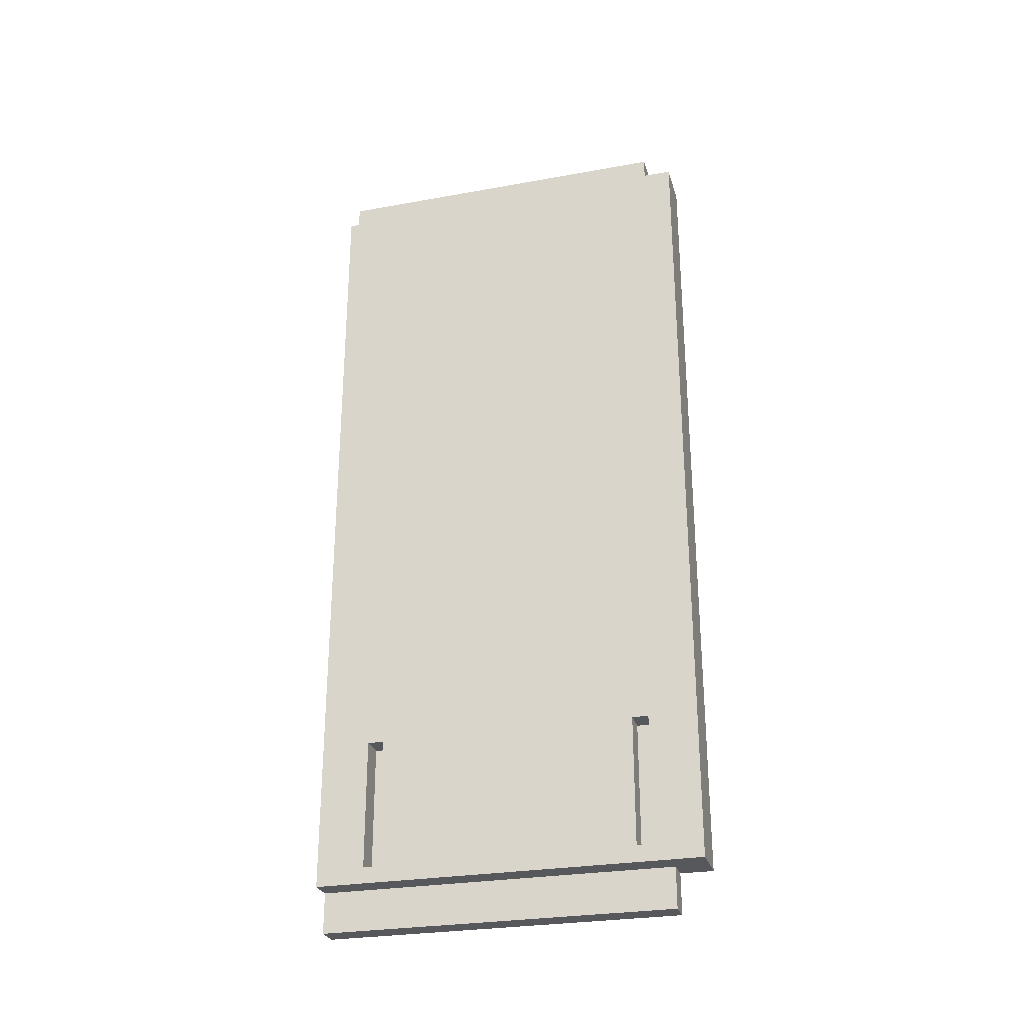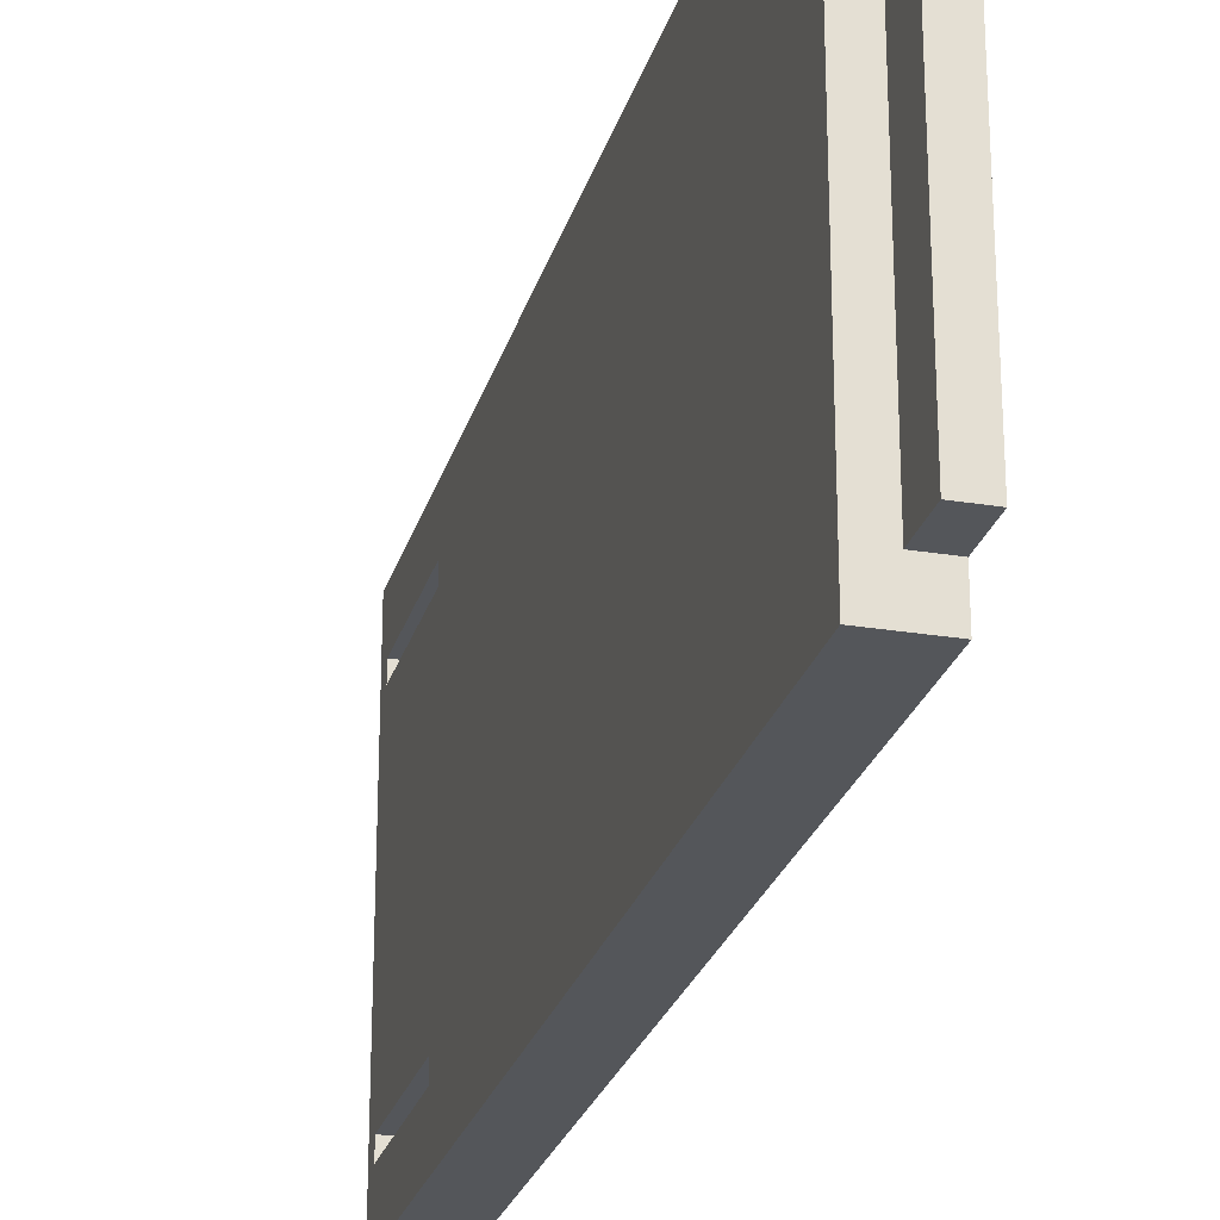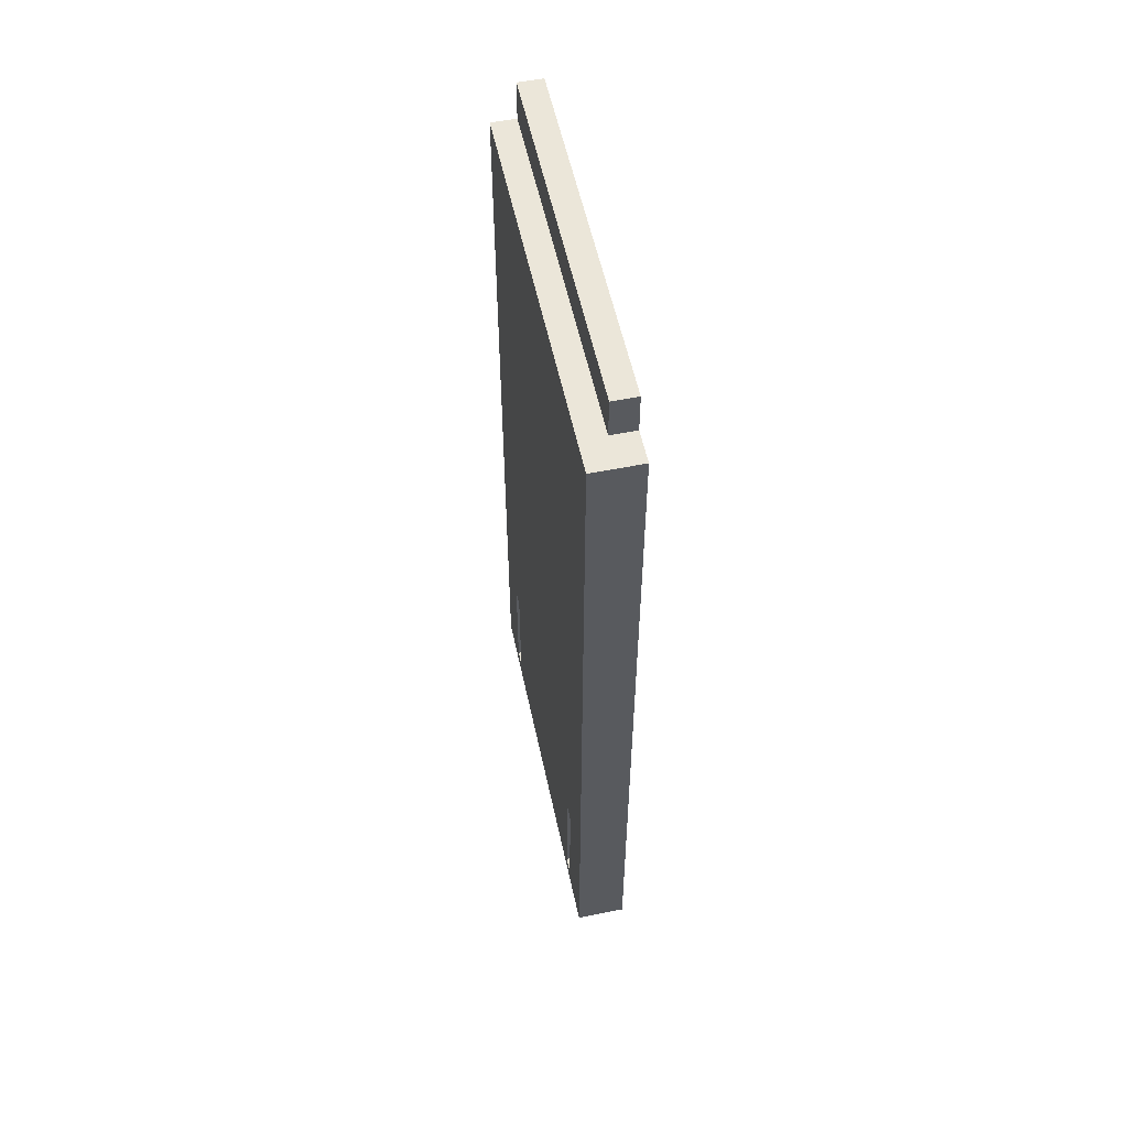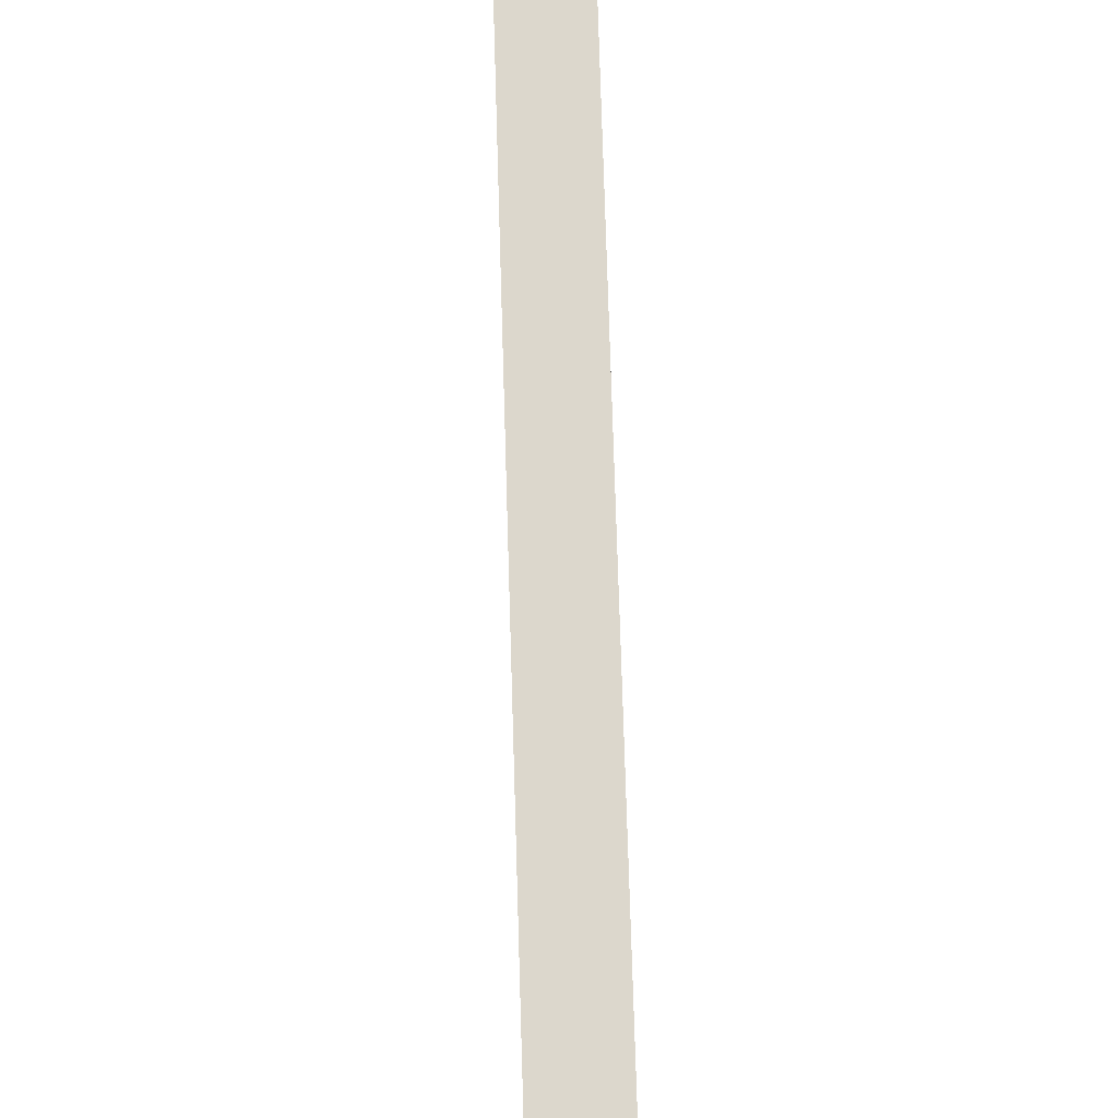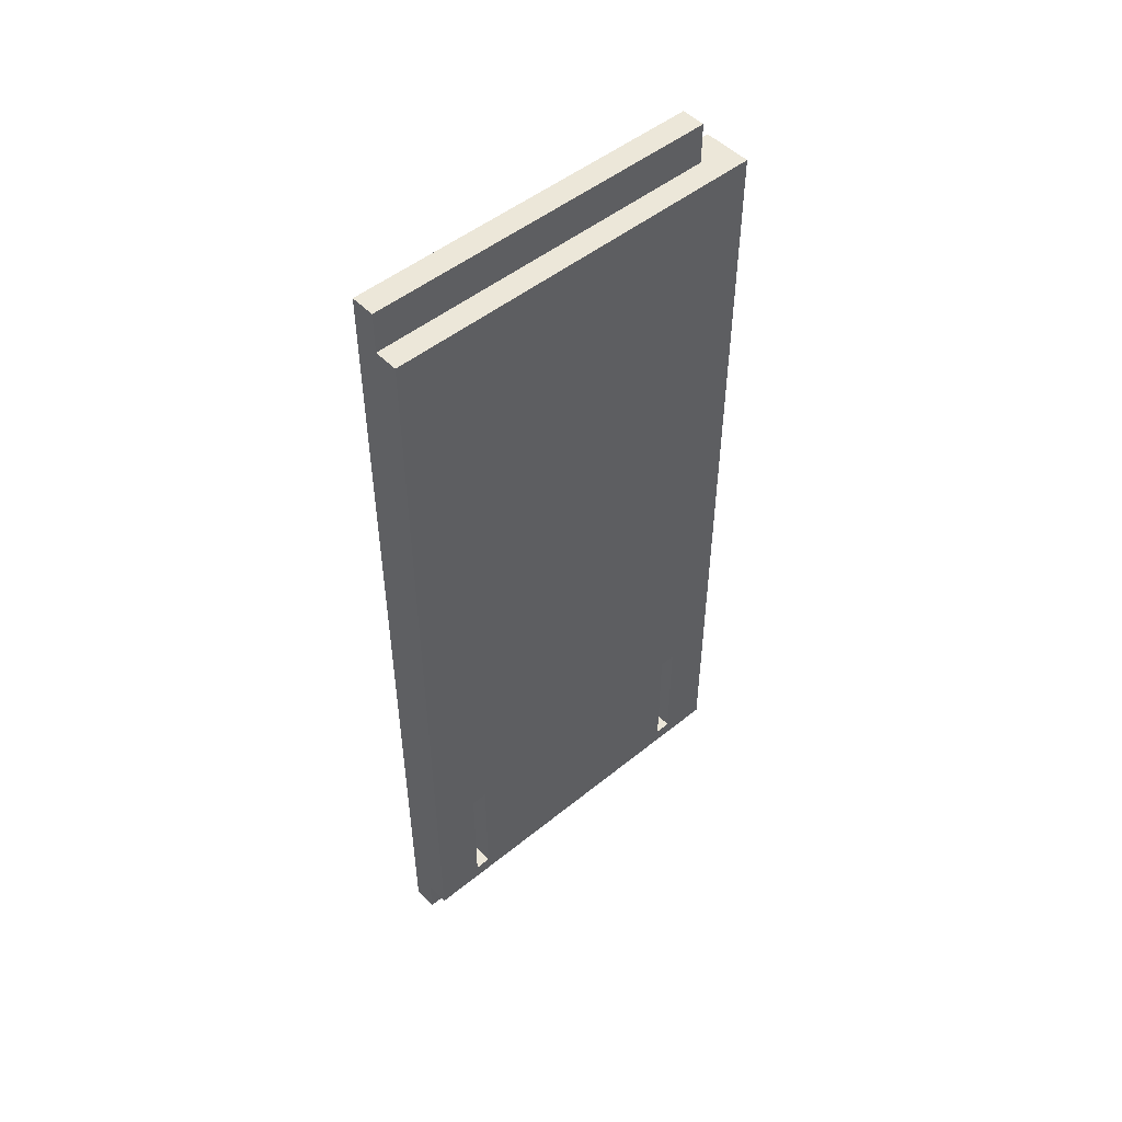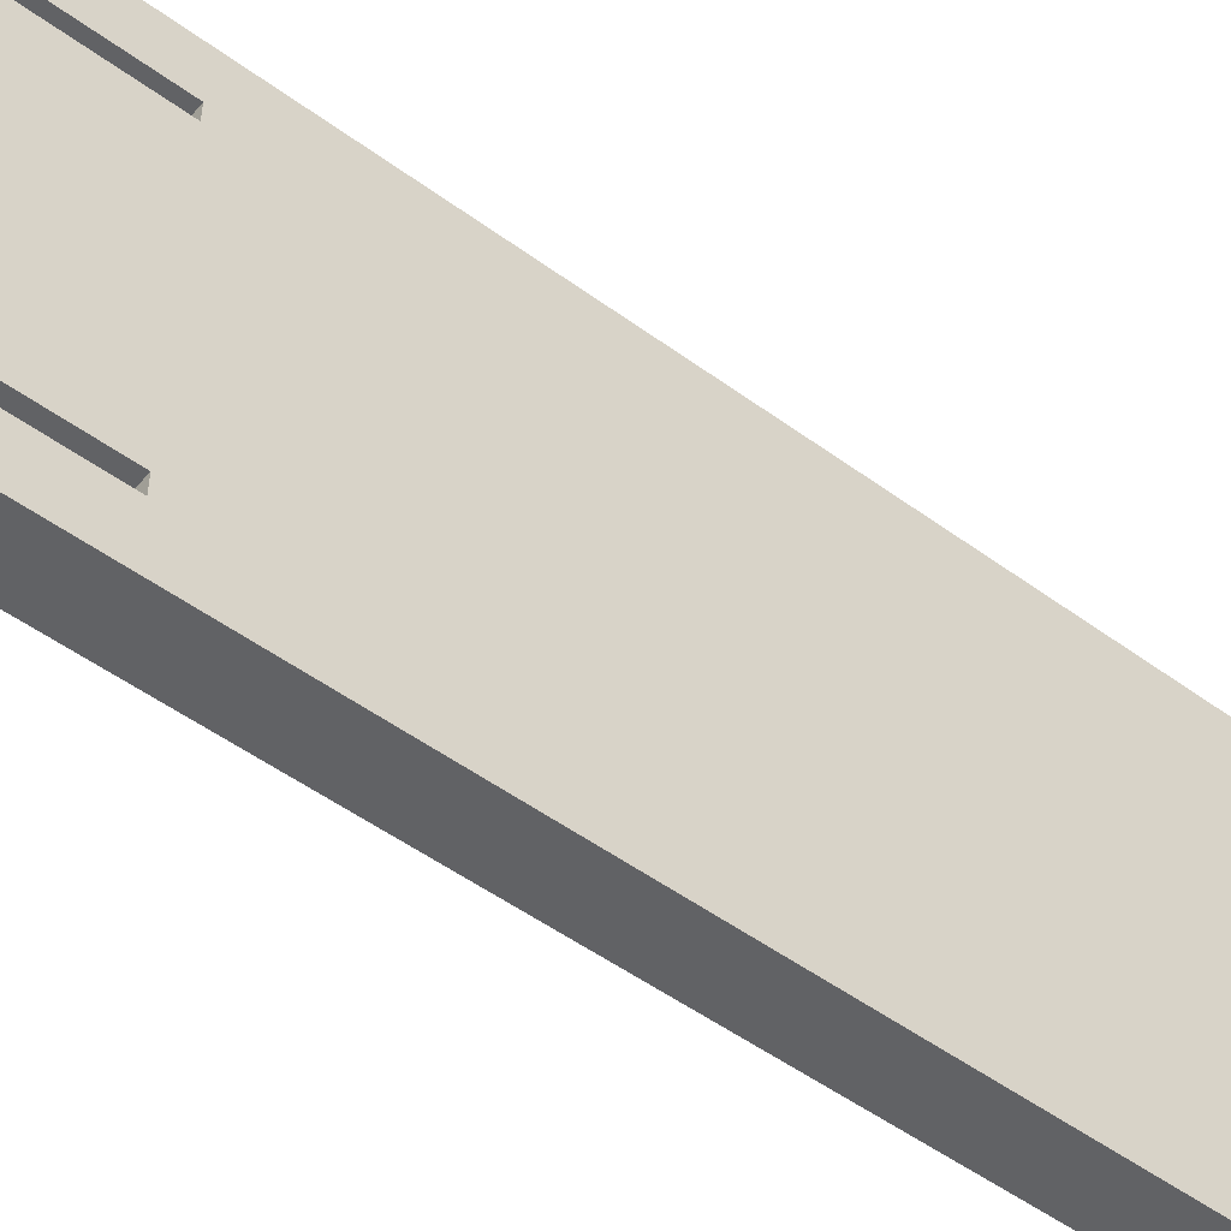
<metadata>
{"format":"obj","ext":"obj","renderer":"f3d","projection":"perspective","resolution":1024,"background":"white","views":[{"elev":-27.8,"azim":-74.6,"up":"+Z"},{"elev":-25.4,"azim":-14.9,"up":"+Y"},{"elev":55.6,"azim":-12.0,"up":"+Z"},{"elev":72.8,"azim":-1.7,"up":"+Y"},{"elev":49.7,"azim":-131.8,"up":"+Z"},{"elev":-50.6,"azim":-128.8,"up":"+Y"}]}
</metadata>
<code>
o side_apron2/side_apron12/mesh30/mesh30-geometry#mesh30-geometry
v 0.599 0.1117 0.2118
v 0.599 0.1117 -0.2069
v 0.5875 0.1117 0.2118
v 0.599 -0.0558 0.1927
v 0.5875 0.1117 0.1927
v 0.599 -0.0558 0.2118
v 0.599 -0.07102 0.1927
v 0.5875 -0.0558 0.1927
v 0.5875 0.1117 -0.1879
v 0.5875 -0.0558 0.2118
v 0.599 -0.0558 -0.1879
v 0.5761 0.1117 0.1927
v 0.5875 0.1117 -0.2069
v 0.599 -0.0558 -0.2069
v 0.599 -0.07102 -0.1879
v 0.5761 -0.07102 0.1927
v 0.5875 -0.0558 -0.1879
v 0.5875 -0.0558 -0.2069
v 0.5761 0.1117 -0.1879
v 0.5761 -0.07102 -0.1879
v 0.5761 -0.04819 -0.1194
v 0.5761 0.08884 -0.1194
v 0.5761 0.08884 -0.1803
v 0.5761 -0.04057 -0.1194
v 0.5761 -0.04819 -0.1803
v 0.5875 0.08884 -0.1194
v 0.5875 -0.04057 -0.1194
v 0.5761 0.08123 -0.1194
v 0.5761 -0.04057 -0.1803
v 0.5875 -0.04819 -0.1803
v 0.5761 0.08123 -0.1803
v 0.5875 0.08884 -0.1803
v 0.5875 -0.04819 -0.1194
v 0.5875 0.08123 -0.1803
v 0.5875 0.08123 -0.1194
v 0.5875 -0.04057 -0.1803
f 1 2 3
f 3 2 1
f 2 1 4
f 4 1 2
f 5 3 2
f 2 3 5
f 1 3 6
f 6 3 1
f 6 4 1
f 1 4 6
f 7 2 4
f 4 2 7
f 5 8 3
f 3 8 5
f 5 2 9
f 9 2 5
f 10 6 3
f 3 6 10
f 4 6 8
f 8 6 4
f 11 2 7
f 7 2 11
f 8 7 4
f 4 7 8
f 5 12 8
f 8 12 5
f 10 3 8
f 8 3 10
f 13 9 2
f 2 9 13
f 5 9 12
f 12 9 5
f 10 8 6
f 6 8 10
f 14 2 11
f 11 2 14
f 11 7 15
f 15 7 11
f 7 8 16
f 16 8 7
f 12 16 8
f 8 16 12
f 9 13 17
f 17 13 9
f 13 2 18
f 18 2 13
f 19 12 9
f 9 12 19
f 14 18 2
f 2 18 14
f 14 11 18
f 18 11 14
f 7 16 15
f 15 16 7
f 15 20 11
f 11 20 15
f 12 21 16
f 16 21 12
f 18 17 13
f 13 17 18
f 9 17 19
f 19 17 9
f 19 22 12
f 12 22 19
f 17 18 11
f 11 18 17
f 20 15 16
f 16 15 20
f 17 11 20
f 20 11 17
f 21 12 22
f 22 12 21
f 20 16 21
f 21 16 20
f 19 17 20
f 20 17 19
f 23 22 19
f 19 22 23
f 24 21 22
f 22 21 24
f 25 20 21
f 21 20 25
f 20 23 19
f 19 23 20
f 22 23 26
f 26 23 22
f 24 27 21
f 21 27 24
f 28 24 22
f 22 24 28
f 29 20 25
f 25 20 29
f 25 21 30
f 30 21 25
f 23 20 31
f 31 20 23
f 32 26 23
f 23 26 32
f 22 26 28
f 28 26 22
f 24 29 27
f 27 29 24
f 33 21 27
f 27 21 33
f 24 28 29
f 29 28 24
f 31 20 29
f 29 20 31
f 25 30 29
f 29 30 25
f 33 30 21
f 21 30 33
f 31 34 23
f 23 34 31
f 32 34 26
f 26 34 32
f 32 23 34
f 34 23 32
f 35 28 26
f 26 28 35
f 36 27 29
f 29 27 36
f 33 27 30
f 30 27 33
f 31 29 28
f 28 29 31
f 36 29 30
f 30 29 36
f 31 28 34
f 34 28 31
f 35 26 34
f 34 26 35
f 35 34 28
f 28 34 35
f 36 30 27
f 27 30 36

</code>
